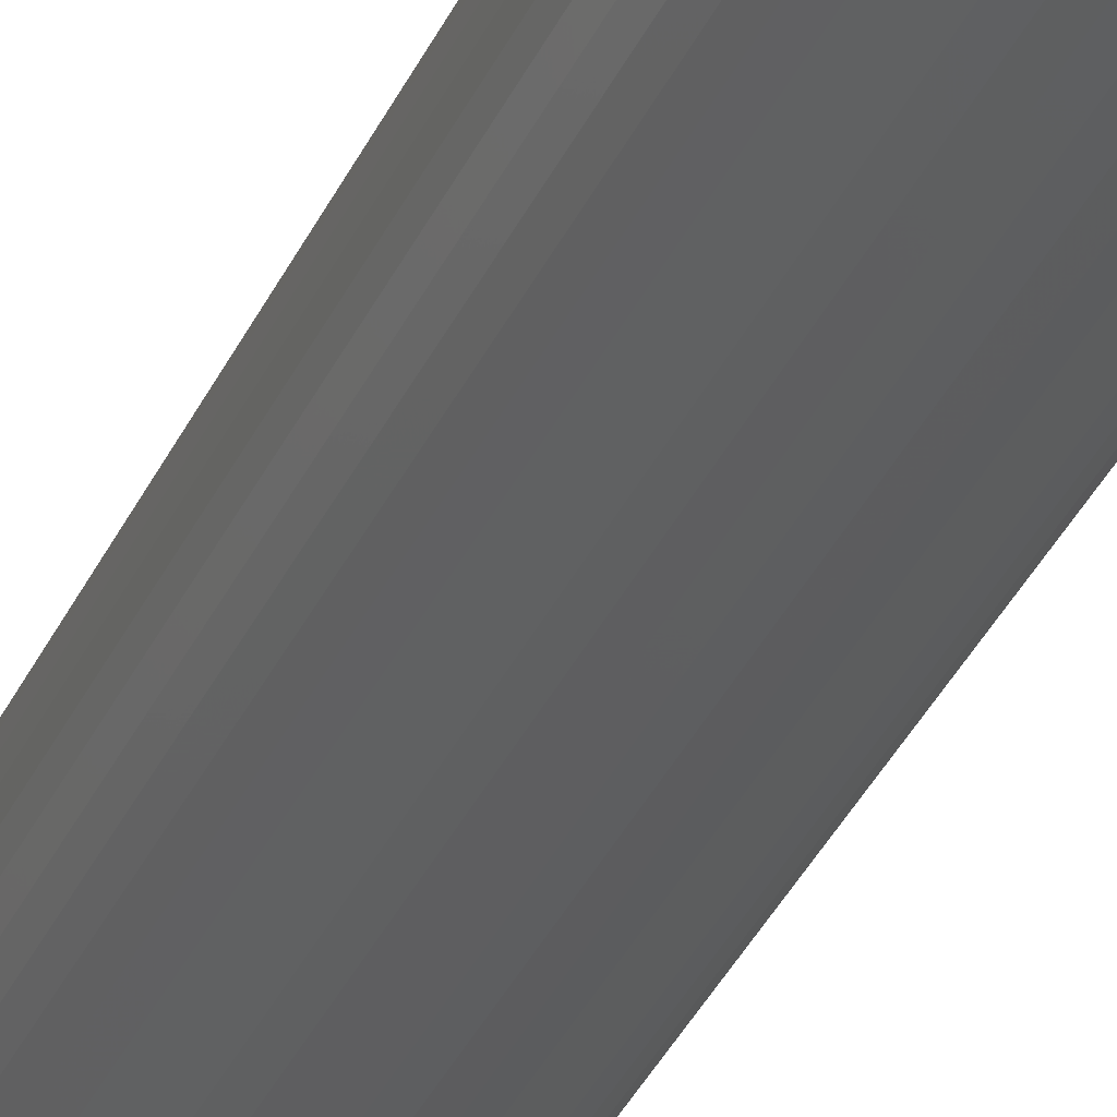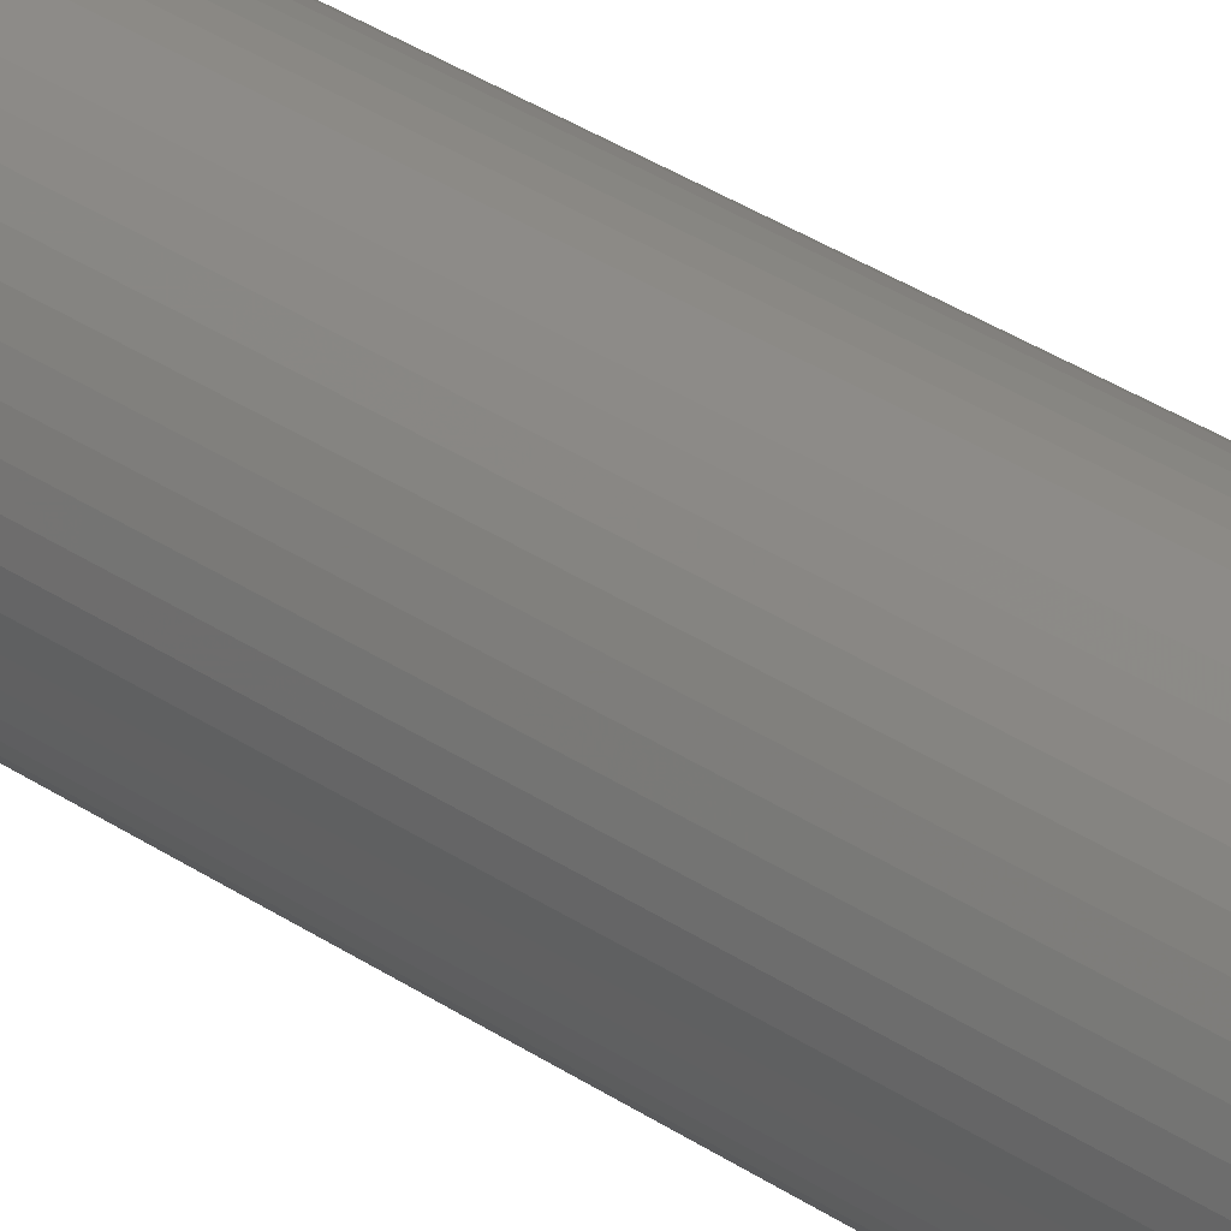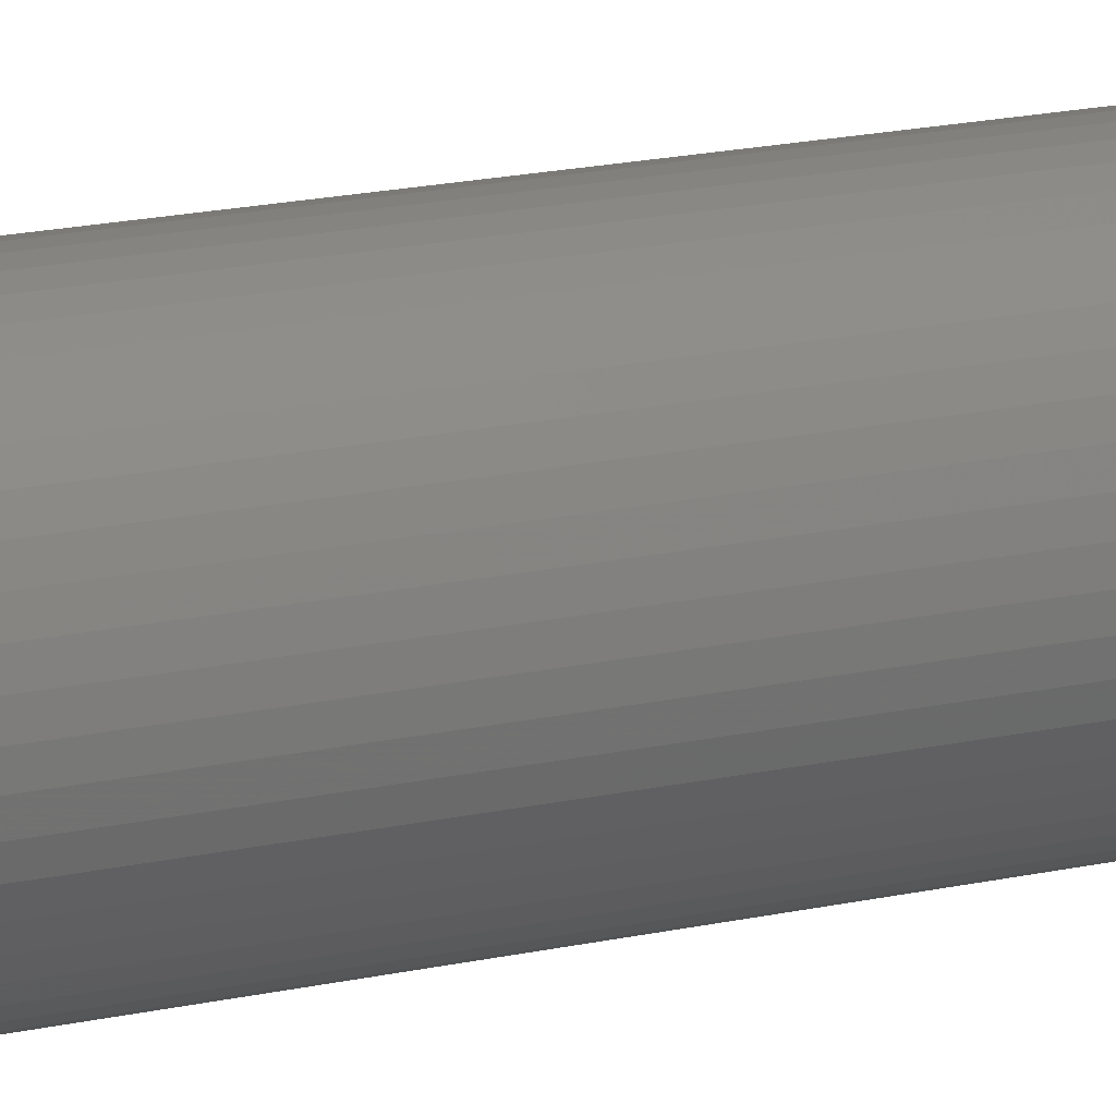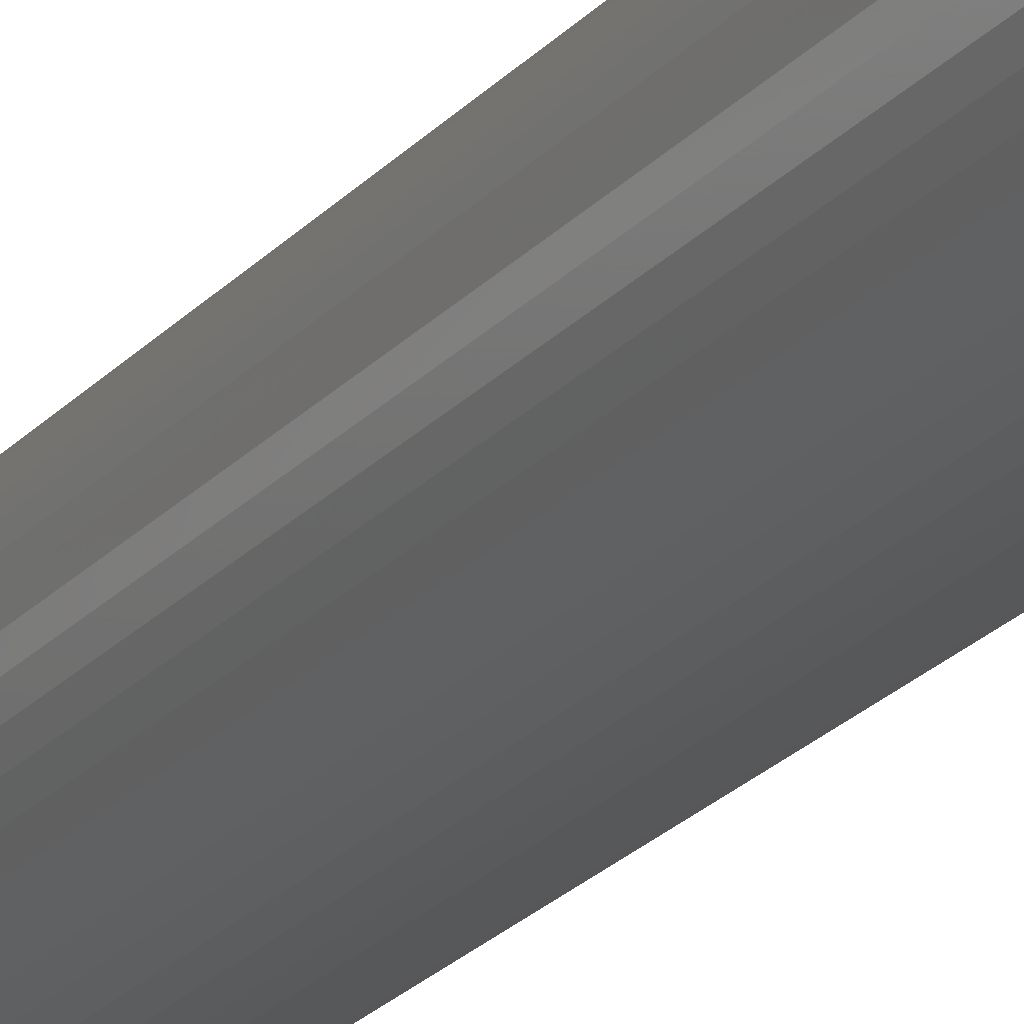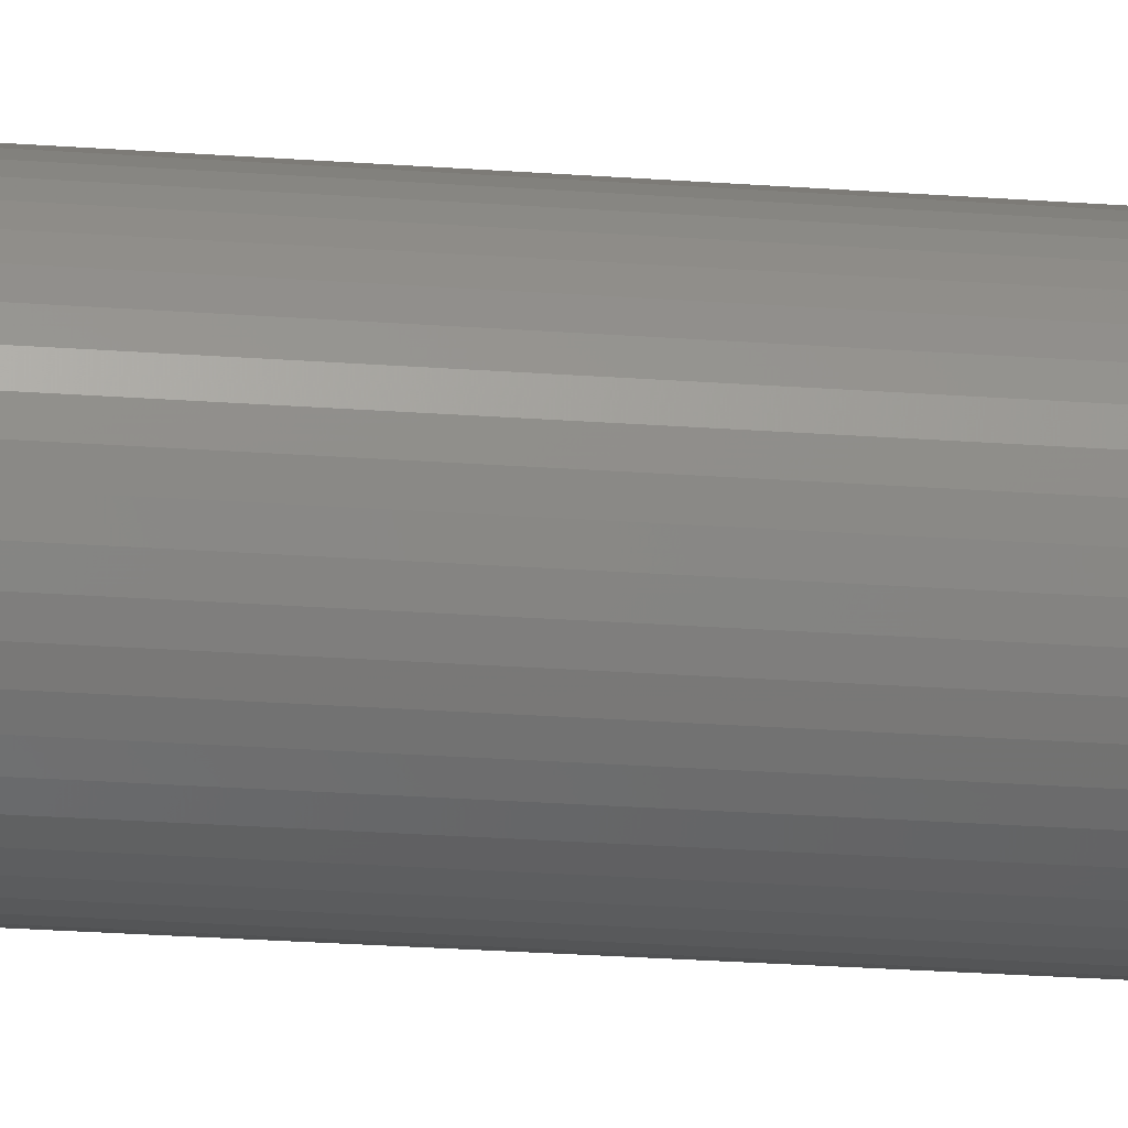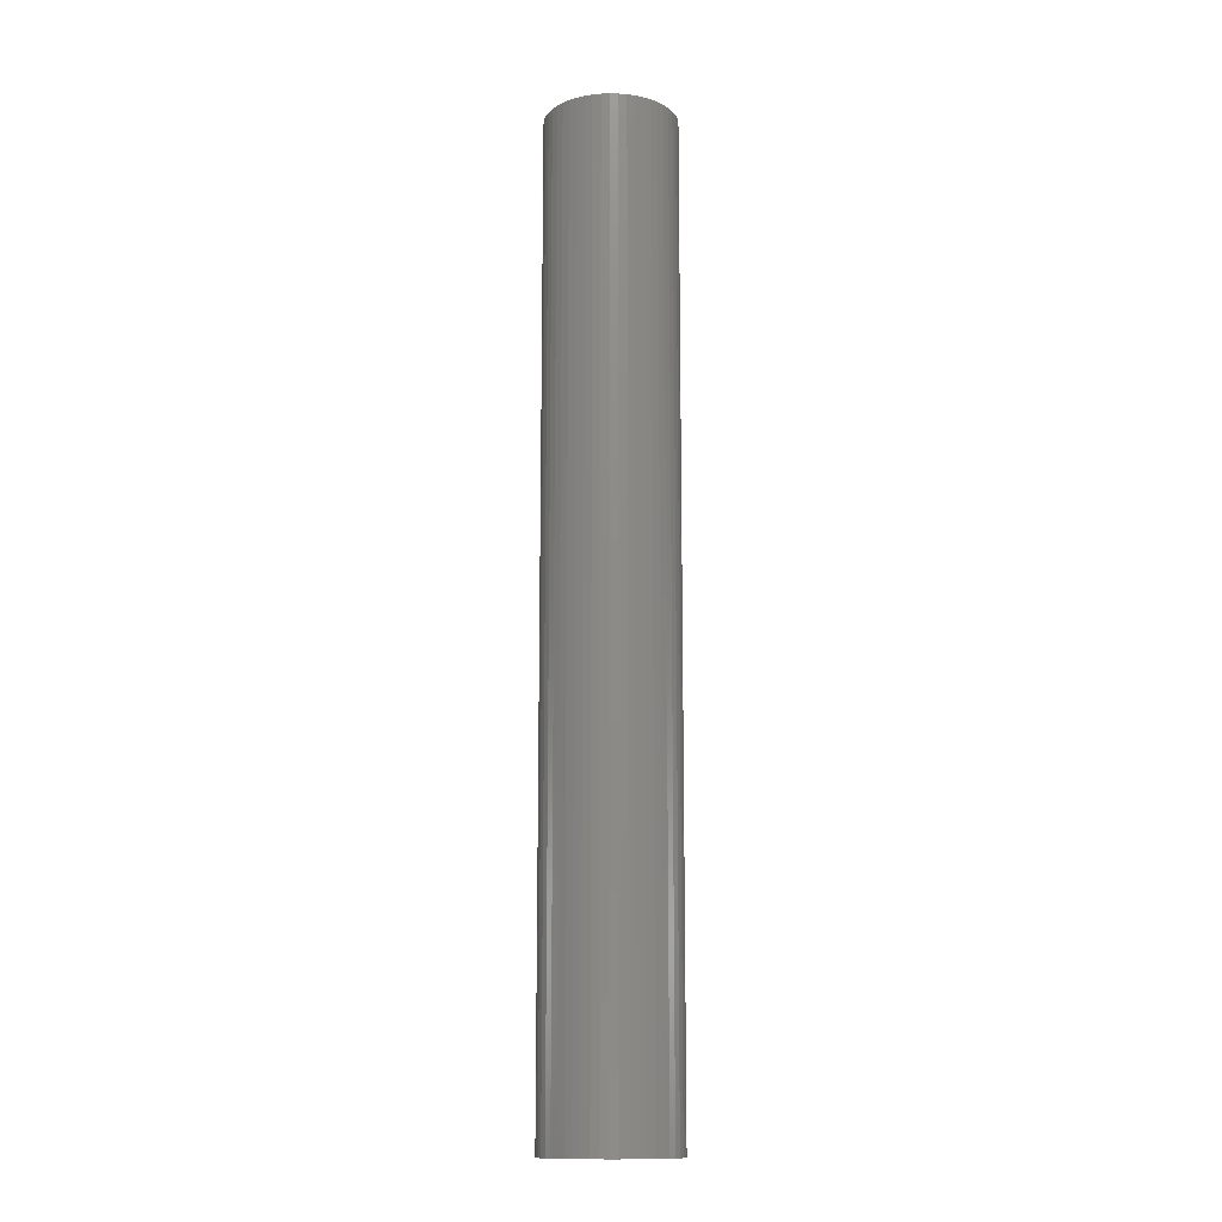
<metadata>
{"format":"stl","ext":"stl","renderer":"f3d","projection":"perspective","resolution":1024,"background":"white","views":[{"elev":-34.1,"azim":158.6,"up":"+Y"},{"elev":32.0,"azim":134.1,"up":"+Y"},{"elev":13.8,"azim":60.3,"up":"+Y"},{"elev":-22.6,"azim":150.5,"up":"+Y"},{"elev":-20.7,"azim":81.8,"up":"+Y"},{"elev":-13.4,"azim":127.1,"up":"+Z"}]}
</metadata>
<code>
# stl→obj: 100 verts, 196 faces
v 3.85 0 28.5
v 3.82 0.4825 -28.5
v 3.82 0.4825 28.5
v 3.85 0 -28.5
v 0.2417 3.842 -28.5
v -0.2417 3.842 28.5
v 0.2417 3.842 28.5
v -0.2417 3.842 -28.5
v 3.82 -0.4825 -28.5
v 3.729 -0.9575 -28.5
v 3.729 0.9575 -28.5
v 3.58 -1.417 -28.5
v 3.58 1.417 -28.5
v 3.374 -1.855 -28.5
v 3.374 1.855 -28.5
v 3.115 -2.263 -28.5
v 3.115 2.263 -28.5
v 2.807 -2.636 -28.5
v 2.807 2.636 -28.5
v 2.454 -2.966 -28.5
v 2.454 2.966 -28.5
v 2.063 -3.251 -28.5
v 2.063 3.251 -28.5
v 1.639 -3.484 -28.5
v 1.639 3.484 -28.5
v 1.19 -3.662 -28.5
v 1.19 3.662 -28.5
v 0.7214 -3.782 -28.5
v 0.7214 3.782 -28.5
v 0.2417 -3.842 -28.5
v -0.2417 -3.842 -28.5
v -0.7214 -3.782 -28.5
v -0.7214 3.782 -28.5
v -1.19 -3.662 -28.5
v -1.19 3.662 -28.5
v -1.639 -3.484 -28.5
v -1.639 3.484 -28.5
v -2.063 -3.251 -28.5
v -2.063 3.251 -28.5
v -2.454 -2.966 -28.5
v -2.454 2.966 -28.5
v -2.807 -2.636 -28.5
v -2.807 2.636 -28.5
v -3.115 -2.263 -28.5
v -3.115 2.263 -28.5
v -3.374 -1.855 -28.5
v -3.374 1.855 -28.5
v -3.58 -1.417 -28.5
v -3.58 1.417 -28.5
v -3.729 -0.9575 -28.5
v -3.729 0.9575 -28.5
v -3.82 -0.4825 -28.5
v -3.82 0.4825 -28.5
v -3.85 0 -28.5
v 3.82 -0.4825 28.5
v 3.729 0.9575 28.5
v 3.729 -0.9575 28.5
v 3.58 1.417 28.5
v 3.58 -1.417 28.5
v 3.374 1.855 28.5
v 3.374 -1.855 28.5
v 3.115 2.263 28.5
v 3.115 -2.263 28.5
v 2.807 2.636 28.5
v 2.807 -2.636 28.5
v 2.454 2.966 28.5
v 2.454 -2.966 28.5
v 2.063 3.251 28.5
v 2.063 -3.251 28.5
v 1.639 3.484 28.5
v 1.639 -3.484 28.5
v 1.19 3.662 28.5
v 1.19 -3.662 28.5
v 0.7214 3.782 28.5
v 0.7214 -3.782 28.5
v 0.2417 -3.842 28.5
v -0.2417 -3.842 28.5
v -0.7214 3.782 28.5
v -0.7214 -3.782 28.5
v -1.19 3.662 28.5
v -1.19 -3.662 28.5
v -1.639 3.484 28.5
v -1.639 -3.484 28.5
v -2.063 3.251 28.5
v -2.063 -3.251 28.5
v -2.454 2.966 28.5
v -2.454 -2.966 28.5
v -2.807 2.636 28.5
v -2.807 -2.636 28.5
v -3.115 2.263 28.5
v -3.115 -2.263 28.5
v -3.374 1.855 28.5
v -3.374 -1.855 28.5
v -3.58 1.417 28.5
v -3.58 -1.417 28.5
v -3.729 0.9575 28.5
v -3.729 -0.9575 28.5
v -3.82 0.4825 28.5
v -3.82 -0.4825 28.5
v -3.85 0 28.5
f 1 2 3
f 2 1 4
f 5 6 7
f 6 5 8
f 9 2 4
f 10 2 9
f 10 11 2
f 12 11 10
f 12 13 11
f 14 13 12
f 14 15 13
f 16 15 14
f 16 17 15
f 18 17 16
f 18 19 17
f 20 19 18
f 20 21 19
f 22 21 20
f 22 23 21
f 24 23 22
f 24 25 23
f 26 25 24
f 26 27 25
f 28 27 26
f 28 29 27
f 30 29 28
f 30 5 29
f 31 5 30
f 31 8 5
f 32 8 31
f 32 33 8
f 34 33 32
f 34 35 33
f 36 35 34
f 36 37 35
f 38 37 36
f 38 39 37
f 40 39 38
f 40 41 39
f 42 41 40
f 42 43 41
f 44 43 42
f 44 45 43
f 46 45 44
f 46 47 45
f 48 47 46
f 48 49 47
f 50 49 48
f 50 51 49
f 52 51 50
f 52 53 51
f 53 52 54
f 3 55 1
f 56 55 3
f 56 57 55
f 58 57 56
f 58 59 57
f 60 59 58
f 60 61 59
f 62 61 60
f 62 63 61
f 64 63 62
f 64 65 63
f 66 65 64
f 66 67 65
f 68 67 66
f 68 69 67
f 70 69 68
f 70 71 69
f 72 71 70
f 72 73 71
f 74 73 72
f 74 75 73
f 7 75 74
f 7 76 75
f 6 76 7
f 6 77 76
f 78 77 6
f 78 79 77
f 80 79 78
f 80 81 79
f 82 81 80
f 82 83 81
f 84 83 82
f 84 85 83
f 86 85 84
f 86 87 85
f 88 87 86
f 88 89 87
f 90 89 88
f 90 91 89
f 92 91 90
f 92 93 91
f 94 93 92
f 94 95 93
f 96 95 94
f 96 97 95
f 98 97 96
f 98 99 97
f 99 98 100
f 41 88 86
f 88 41 43
f 35 82 80
f 82 35 37
f 58 15 60
f 15 58 13
f 25 72 70
f 72 25 27
f 21 68 66
f 68 21 23
f 49 92 47
f 92 49 94
f 51 94 49
f 94 51 96
f 37 84 82
f 84 37 39
f 33 80 78
f 80 33 35
f 59 10 57
f 10 59 12
f 56 13 58
f 13 56 11
f 3 11 56
f 11 3 2
f 19 66 64
f 66 19 21
f 60 17 62
f 17 60 15
f 27 74 72
f 74 27 29
f 45 88 43
f 88 45 90
f 8 78 6
f 78 8 33
f 55 4 1
f 4 55 9
f 42 87 89
f 87 42 40
f 46 95 48
f 95 46 93
f 48 97 50
f 97 48 95
f 44 93 46
f 93 44 91
f 31 76 77
f 76 31 30
f 24 69 71
f 69 24 22
f 20 65 67
f 65 20 18
f 61 12 59
f 12 61 14
f 63 14 61
f 14 63 16
f 62 19 64
f 19 62 17
f 29 7 74
f 7 29 5
f 23 70 68
f 70 23 25
f 47 90 45
f 90 47 92
f 53 96 51
f 96 53 98
f 54 98 53
f 98 54 100
f 39 86 84
f 86 39 41
f 57 9 55
f 9 57 10
f 36 81 83
f 81 36 34
f 42 91 44
f 91 42 89
f 50 99 52
f 99 50 97
f 52 100 54
f 100 52 99
f 26 71 73
f 71 26 24
f 28 73 75
f 73 28 26
f 30 75 76
f 75 30 28
f 65 16 63
f 16 65 18
f 32 77 79
f 77 32 31
f 38 83 85
f 83 38 36
f 22 67 69
f 67 22 20
f 34 79 81
f 79 34 32
f 40 85 87
f 85 40 38

</code>
